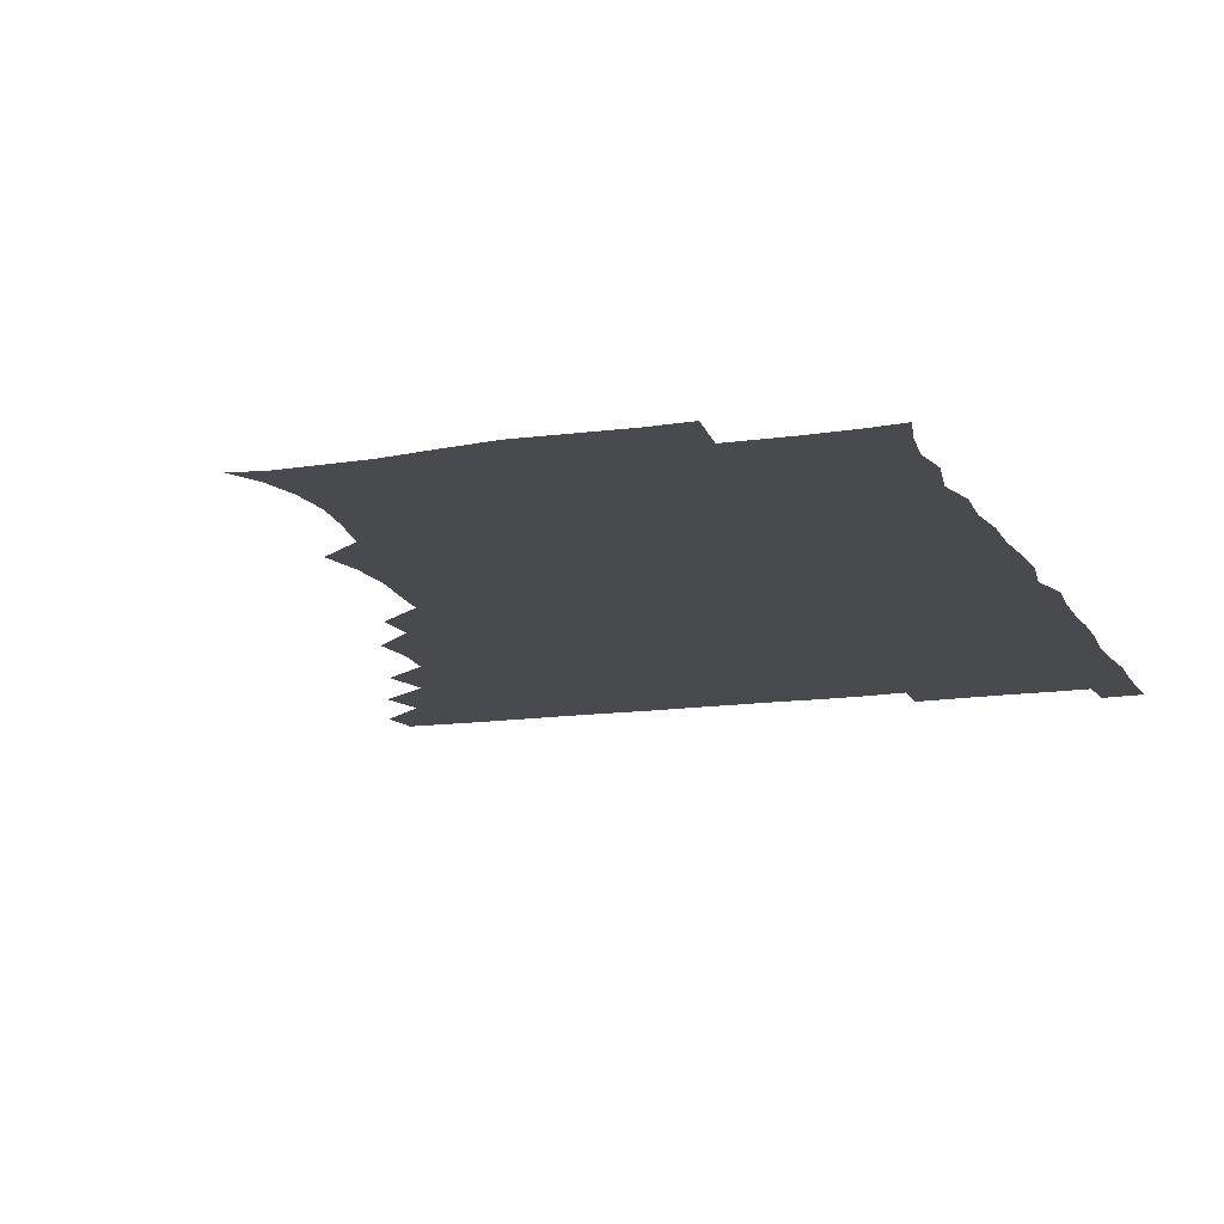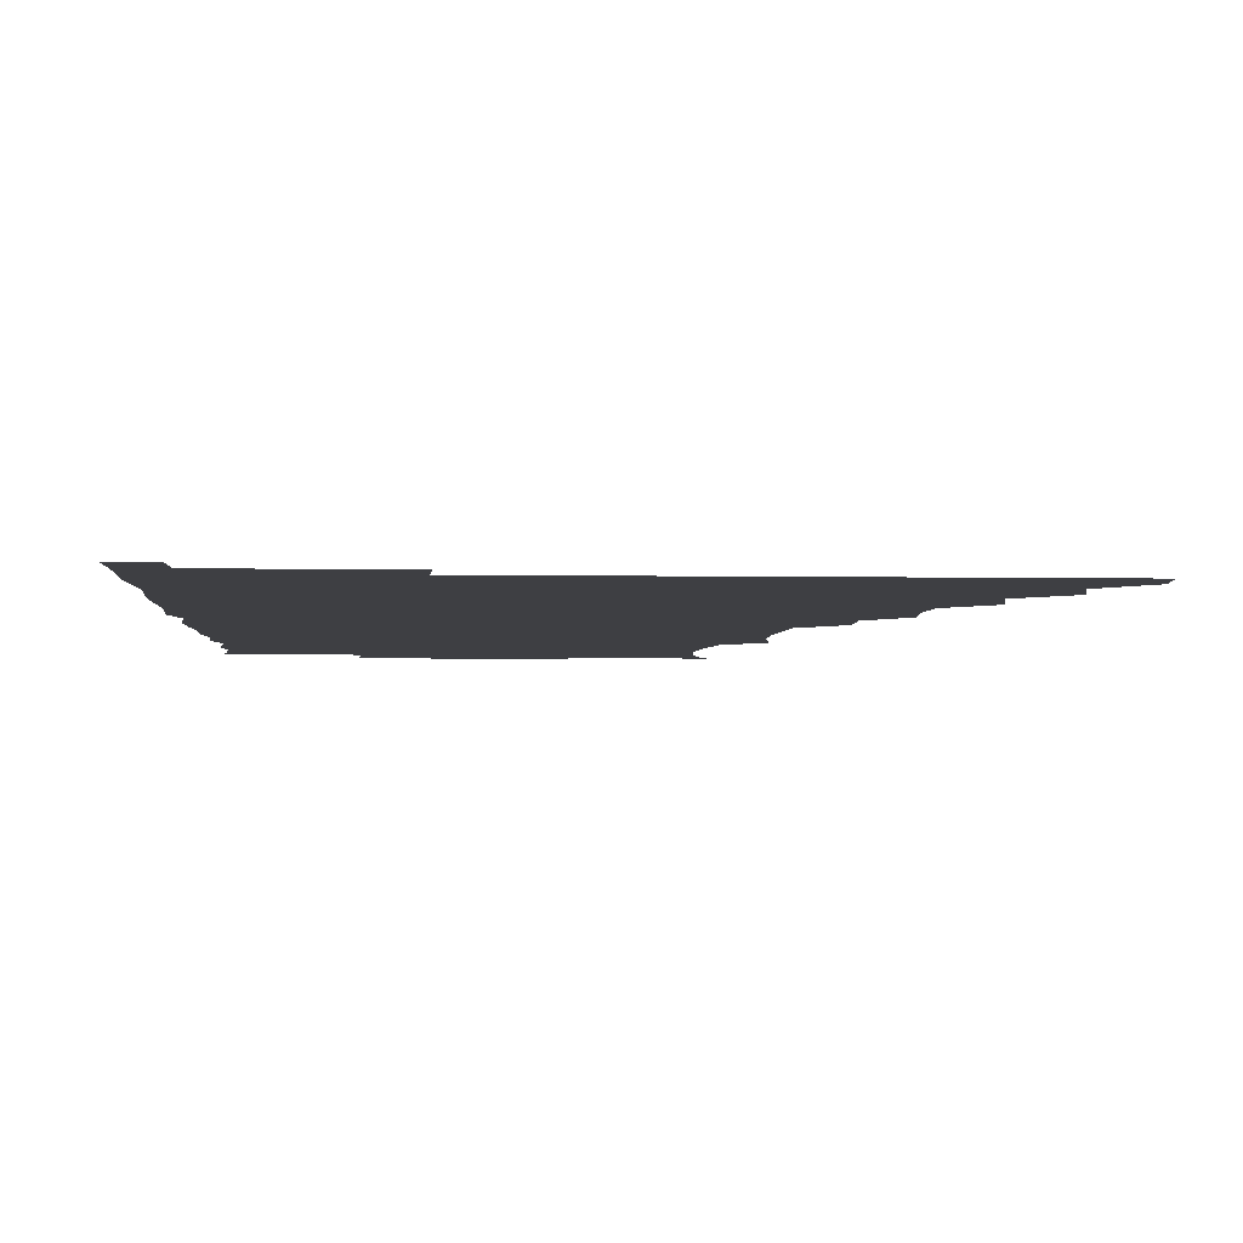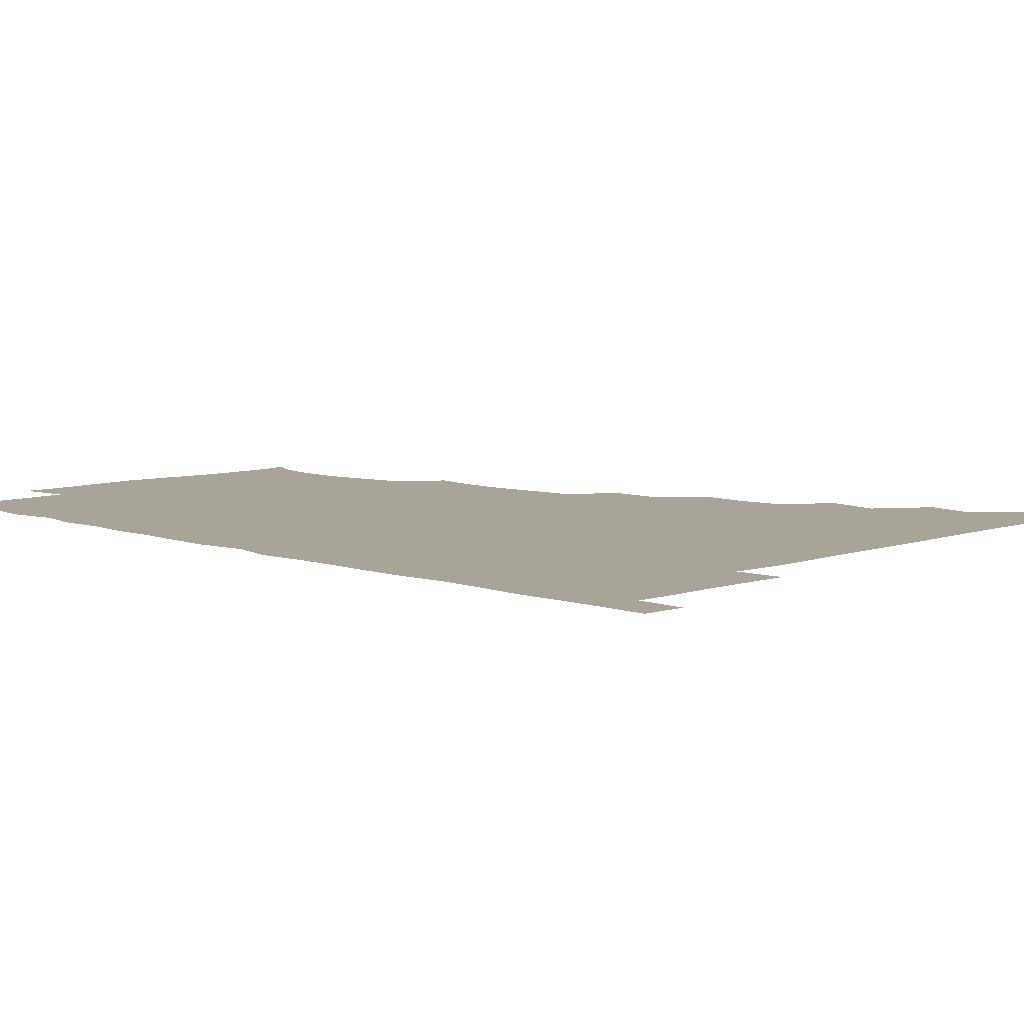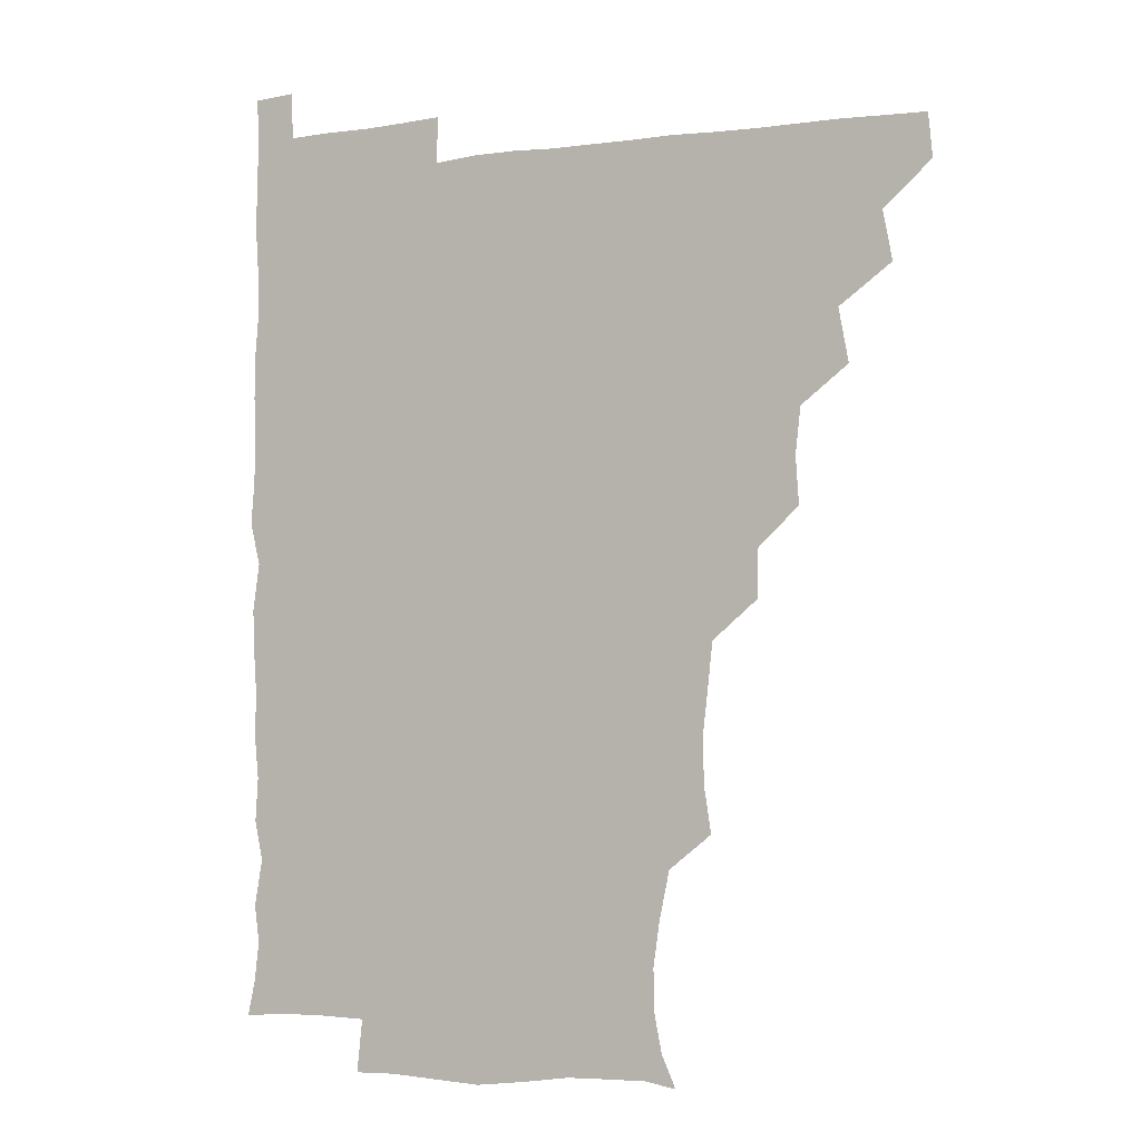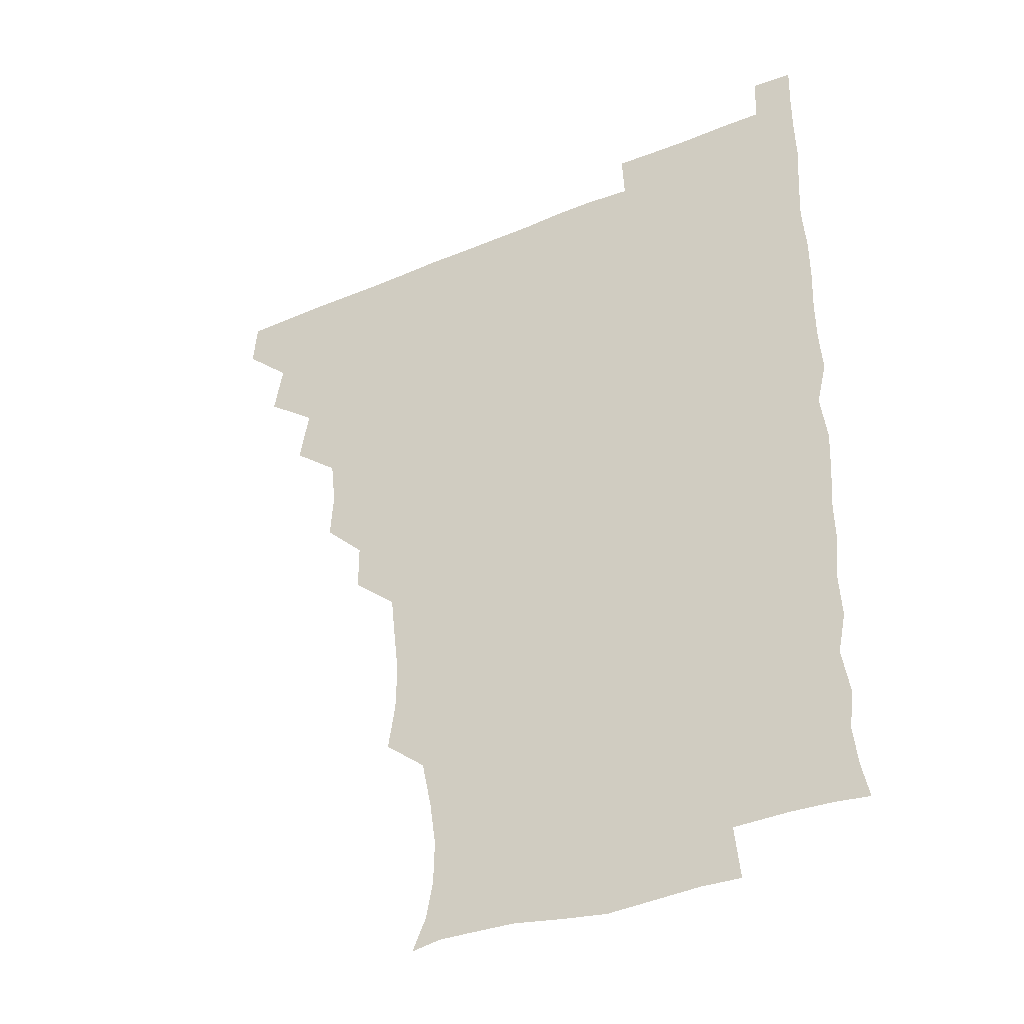
<metadata>
{"format":"obj","ext":"obj","renderer":"f3d","projection":"perspective","resolution":1024,"background":"white","views":[{"elev":-13.1,"azim":19.6,"up":"+Z"},{"elev":-4.3,"azim":177.3,"up":"+Z"},{"elev":7.2,"azim":134.7,"up":"+Z"},{"elev":-2.8,"azim":-154.1,"up":"+Y"},{"elev":-36.7,"azim":28.7,"up":"+Y"}]}
</metadata>
<code>
v 465 480.3 0
v 466.5 495.5 0
v 478.6 448.1 0
v 481.9 465.3 0
v 482.1 480.7 0
v 481.3 495.8 0
v 493.7 416 0
v 497.2 434.7 0
v 496.4 450.7 0
v 497.5 466.3 0
v 496.6 481 0
v 496 496.2 0
v 511.1 370.5 0
v 512.2 386.9 0
v 510.4 403.1 0
v 513.1 422.2 0
v 511.7 436 0
v 512 451.5 0
v 511.8 466.2 0
v 511.4 480.9 0
v 511 496.1 0
v 525.7 340.2 0
v 525.7 356.7 0
v 527 375.3 0
v 527.3 392.1 0
v 527.6 407.9 0
v 526.8 421.5 0
v 526.9 436.6 0
v 526.7 451.3 0
v 526.6 466 0
v 526.2 481 0
v 526 496 0
v 542.3 262.9 0
v 544.9 279 0
v 545.2 295.3 0
v 543.5 310.1 0
v 541.7 326.7 0
v 542.1 345.4 0
v 541.9 361.1 0
v 541.3 375.5 0
v 540.7 389.7 0
v 541.3 406.2 0
v 542 421.9 0
v 542 436.7 0
v 541.6 451.3 0
v 541.3 466.1 0
v 541.1 481.1 0
v 540.9 496.2 0
v 555.3 178.9 0
v 560.2 190 0
v 562.8 202.9 0
v 563.2 218.3 0
v 561 233.8 0
v 557.4 250.9 0
v 558.9 270.1 0
v 558.5 285 0
v 557.9 299.7 0
v 557.4 315.2 0
v 556.7 330.6 0
v 557 347 0
v 556.6 361.7 0
v 557.2 377.5 0
v 557 392.2 0
v 556.9 407.2 0
v 556.9 422 0
v 556.6 436.4 0
v 557 451.1 0
v 556.6 465.8 0
v 556 481.1 0
v 555.6 496.7 0
v 566.1 180.8 0
v 572.2 194 0
v 575.2 209.8 0
v 574.4 224.4 0
v 573.6 241.1 0
v 572.1 255.5 0
v 572.9 272.7 0
v 573 288.1 0
v 572.7 302.6 0
v 572.3 317.6 0
v 571.9 332 0
v 571.7 347.3 0
v 571.8 362.4 0
v 571.6 377.1 0
v 571.8 392.6 0
v 571.8 407.3 0
v 571.5 421.6 0
v 571.6 436.5 0
v 571.8 451 0
v 571.5 465.8 0
v 571.1 481 0
v 570.5 496.5 0
v 579.1 180.5 0
v 585.5 194.9 0
v 588.3 212.8 0
v 588.1 228.2 0
v 587.3 243.1 0
v 587.2 258 0
v 587.4 272.2 0
v 586.9 287.9 0
v 587 303.5 0
v 586.7 317 0
v 586.7 332.9 0
v 586.4 347.1 0
v 586.6 362.5 0
v 586.4 376.9 0
v 586.4 392.2 0
v 586.5 407.1 0
v 586.6 422.2 0
v 586.4 436.4 0
v 586.3 451.1 0
v 586.4 465.7 0
v 586.3 480.6 0
v 585.5 496.5 0
v 594.6 180.1 0
v 601.5 198 0
v 602.5 213.9 0
v 602.4 227.9 0
v 601.5 242.6 0
v 601.4 256.7 0
v 601.7 274.1 0
v 601.7 288 0
v 601.4 302.3 0
v 601.7 318.4 0
v 601.4 331.9 0
v 601.1 346.3 0
v 601.1 361.8 0
v 601.3 377.3 0
v 601.2 392.3 0
v 601.5 407.3 0
v 601.2 421.3 0
v 601.2 436.2 0
v 601.4 451.1 0
v 601.3 465.7 0
v 601.4 480.2 0
v 600.6 496.4 0
v 612.1 177.4 0
v 616.4 197.8 0
v 616.5 213.6 0
v 616.8 229.2 0
v 616.2 242.3 0
v 616.2 259.1 0
v 616.3 273.3 0
v 616.2 288.1 0
v 616.4 303.3 0
v 616.3 317.6 0
v 616.1 332.6 0
v 616.2 347.4 0
v 616.2 363 0
v 616.2 377.2 0
v 615.9 390.9 0
v 616.2 407.8 0
v 616.2 421.7 0
v 616.5 436.6 0
v 616.3 451.2 0
v 616 466 0
v 616.2 480.4 0
v 615.3 497.1 0
v 629.2 175.3 0
v 630.7 197.6 0
v 630.6 214.5 0
v 631.2 229.3 0
v 631.6 243.9 0
v 631.3 257.3 0
v 631.1 272.3 0
v 630.9 287.1 0
v 630.6 302.7 0
v 631 318.5 0
v 630.9 332.5 0
v 631 347.8 0
v 630.9 362.5 0
v 631 377.6 0
v 631 392.3 0
v 630.9 407.3 0
v 631.1 421.3 0
v 631.3 437.3 0
v 631.3 451.3 0
v 631.3 465.9 0
v 631 480.9 0
v 629.8 497 0
v 646 176 0
v 645.8 198.1 0
v 645.6 212.5 0
v 644.9 229 0
v 646.2 243.4 0
v 646.1 257.4 0
v 645.8 272.8 0
v 645.8 287.7 0
v 645.5 302 0
v 645.5 318.3 0
v 645.6 332.3 0
v 645.4 348.1 0
v 645.8 362.3 0
v 645.6 377.8 0
v 645.7 392.3 0
v 645.4 407.5 0
v 646 421.1 0
v 645.9 436.8 0
v 646.1 451.5 0
v 646.1 466.1 0
v 646.3 480.8 0
v 646.3 495.7 0
v 645.5 512 0
v 662.6 176.8 0
v 660.5 197.2 0
v 660.3 213.7 0
v 661 225.9 0
v 659.8 243.6 0
v 660.4 258.6 0
v 660.3 273.5 0
v 660.2 288.9 0
v 660.5 302.1 0
v 659.9 318.3 0
v 660.3 332.5 0
v 660.8 346.5 0
v 660.4 362.4 0
v 660.3 377.7 0
v 660.5 392.1 0
v 660.4 406.9 0
v 660.7 421.5 0
v 660.5 437.4 0
v 660.8 451.6 0
v 661 466.2 0
v 661.2 480.9 0
v 661.1 495.6 0
v 660.1 511.2 0
v 677.1 176.4 0
v 675.1 195 0
v 674.8 212.1 0
v 675.3 227.6 0
v 674.1 243.4 0
v 674.2 259.1 0
v 674.1 274.9 0
v 674.3 289.3 0
v 674.7 303.5 0
v 674.2 318.7 0
v 675.2 332.1 0
v 675.1 347.5 0
v 675.1 362.2 0
v 674.7 377.8 0
v 674.8 392.5 0
v 674.3 408.2 0
v 675.4 421.7 0
v 675.2 437.1 0
v 675.6 451.7 0
v 675.8 466.3 0
v 676 481.1 0
v 676.1 495.5 0
v 675.5 510.7 0
v 694.5 195.4 0
v 690.1 212 0
v 688.9 228.8 0
v 689.2 242.7 0
v 689.2 257.2 0
v 689.3 272.4 0
v 688.9 287.9 0
v 688.7 303.3 0
v 689.4 317.3 0
v 690.1 331.4 0
v 689.5 347.3 0
v 689.3 362.4 0
v 689.7 377.1 0
v 689.6 392 0
v 690.3 406.4 0
v 689.9 421.9 0
v 690.3 436.4 0
v 689.9 452.2 0
v 690.3 466.7 0
v 690.5 481.3 0
v 690.8 495.9 0
v 690.7 510.8 0
v 710.1 194.9 0
v 705 210.7 0
v 704.4 224.8 0
v 703.1 241.3 0
v 703.2 255.3 0
v 703.6 270.7 0
v 703.8 285.3 0
v 703.3 301.2 0
v 704 315.6 0
v 704.5 330.4 0
v 703.7 346.3 0
v 703.3 361.4 0
v 704.5 376 0
v 705 390.3 0
v 704.7 405.6 0
v 703.5 421.9 0
v 704.6 435.9 0
v 705.1 450.8 0
v 705 466.4 0
v 705.2 481.2 0
v 705.5 496 0
v 705.8 510.4 0
v 706.3 526.7 0
v 722.5 193.7 0
v 719.9 206 0
v 718.3 219.9 0
v 719.9 233 0
v 717.1 249.4 0
v 720 263.3 0
v 719 278.8 0
v 720.4 293.7 0
v 720 309.3 0
v 721 324.2 0
v 721.4 339.1 0
v 719.1 356 0
v 722.6 370.6 0
v 721.3 385.9 0
v 721.1 401.1 0
v 721.5 416.4 0
v 721.3 431.6 0
v 719.9 448.6 0
v 720.4 464.5 0
v 721.3 479.7 0
v 720.7 495.7 0
v 720.6 510.9 0
v 720.9 525.7 0
f 4 5 1
f 1 5 2
f 5 6 2
f 8 9 3
f 3 9 4
f 9 10 4
f 4 10 5
f 10 11 5
f 5 11 6
f 11 12 6
f 15 16 7
f 7 16 8
f 16 17 8
f 8 17 9
f 17 18 9
f 9 18 10
f 18 19 10
f 10 19 11
f 19 20 11
f 11 20 12
f 20 21 12
f 23 24 13
f 13 24 14
f 24 25 14
f 14 25 15
f 25 26 15
f 15 26 16
f 26 27 16
f 16 27 17
f 27 28 17
f 17 28 18
f 28 29 18
f 18 29 19
f 29 30 19
f 19 30 20
f 30 31 20
f 20 31 21
f 31 32 21
f 37 38 22
f 22 38 23
f 38 39 23
f 23 39 24
f 39 40 24
f 24 40 25
f 40 41 25
f 25 41 26
f 41 42 26
f 26 42 27
f 42 43 27
f 27 43 28
f 43 44 28
f 28 44 29
f 44 45 29
f 29 45 30
f 45 46 30
f 30 46 31
f 46 47 31
f 31 47 32
f 47 48 32
f 54 55 33
f 33 55 34
f 55 56 34
f 34 56 35
f 56 57 35
f 35 57 36
f 57 58 36
f 36 58 37
f 58 59 37
f 37 59 38
f 59 60 38
f 38 60 39
f 60 61 39
f 39 61 40
f 61 62 40
f 40 62 41
f 62 63 41
f 41 63 42
f 63 64 42
f 42 64 43
f 64 65 43
f 43 65 44
f 65 66 44
f 44 66 45
f 66 67 45
f 45 67 46
f 67 68 46
f 46 68 47
f 68 69 47
f 47 69 48
f 69 70 48
f 49 71 50
f 71 72 50
f 50 72 51
f 72 73 51
f 51 73 52
f 73 74 52
f 52 74 53
f 74 75 53
f 53 75 54
f 75 76 54
f 54 76 55
f 76 77 55
f 55 77 56
f 77 78 56
f 56 78 57
f 78 79 57
f 57 79 58
f 79 80 58
f 58 80 59
f 80 81 59
f 59 81 60
f 81 82 60
f 60 82 61
f 82 83 61
f 61 83 62
f 83 84 62
f 62 84 63
f 84 85 63
f 63 85 64
f 85 86 64
f 64 86 65
f 86 87 65
f 65 87 66
f 87 88 66
f 66 88 67
f 88 89 67
f 67 89 68
f 89 90 68
f 68 90 69
f 90 91 69
f 69 91 70
f 91 92 70
f 71 93 72
f 93 94 72
f 72 94 73
f 94 95 73
f 73 95 74
f 95 96 74
f 74 96 75
f 96 97 75
f 75 97 76
f 97 98 76
f 76 98 77
f 98 99 77
f 77 99 78
f 99 100 78
f 78 100 79
f 100 101 79
f 79 101 80
f 101 102 80
f 80 102 81
f 102 103 81
f 81 103 82
f 103 104 82
f 82 104 83
f 104 105 83
f 83 105 84
f 105 106 84
f 84 106 85
f 106 107 85
f 85 107 86
f 107 108 86
f 86 108 87
f 108 109 87
f 87 109 88
f 109 110 88
f 88 110 89
f 110 111 89
f 89 111 90
f 111 112 90
f 90 112 91
f 112 113 91
f 91 113 92
f 113 114 92
f 93 115 94
f 115 116 94
f 94 116 95
f 116 117 95
f 95 117 96
f 117 118 96
f 96 118 97
f 118 119 97
f 97 119 98
f 119 120 98
f 98 120 99
f 120 121 99
f 99 121 100
f 121 122 100
f 100 122 101
f 122 123 101
f 101 123 102
f 123 124 102
f 102 124 103
f 124 125 103
f 103 125 104
f 125 126 104
f 104 126 105
f 126 127 105
f 105 127 106
f 127 128 106
f 106 128 107
f 128 129 107
f 107 129 108
f 129 130 108
f 108 130 109
f 130 131 109
f 109 131 110
f 131 132 110
f 110 132 111
f 132 133 111
f 111 133 112
f 133 134 112
f 112 134 113
f 134 135 113
f 113 135 114
f 135 136 114
f 115 137 116
f 137 138 116
f 116 138 117
f 138 139 117
f 117 139 118
f 139 140 118
f 118 140 119
f 140 141 119
f 119 141 120
f 141 142 120
f 120 142 121
f 142 143 121
f 121 143 122
f 143 144 122
f 122 144 123
f 144 145 123
f 123 145 124
f 145 146 124
f 124 146 125
f 146 147 125
f 125 147 126
f 147 148 126
f 126 148 127
f 148 149 127
f 127 149 128
f 149 150 128
f 128 150 129
f 150 151 129
f 129 151 130
f 151 152 130
f 130 152 131
f 152 153 131
f 131 153 132
f 153 154 132
f 132 154 133
f 154 155 133
f 133 155 134
f 155 156 134
f 134 156 135
f 156 157 135
f 135 157 136
f 157 158 136
f 137 159 138
f 159 160 138
f 138 160 139
f 160 161 139
f 139 161 140
f 161 162 140
f 140 162 141
f 162 163 141
f 141 163 142
f 163 164 142
f 142 164 143
f 164 165 143
f 143 165 144
f 165 166 144
f 144 166 145
f 166 167 145
f 145 167 146
f 167 168 146
f 146 168 147
f 168 169 147
f 147 169 148
f 169 170 148
f 148 170 149
f 170 171 149
f 149 171 150
f 171 172 150
f 150 172 151
f 172 173 151
f 151 173 152
f 173 174 152
f 152 174 153
f 174 175 153
f 153 175 154
f 175 176 154
f 154 176 155
f 176 177 155
f 155 177 156
f 177 178 156
f 156 178 157
f 178 179 157
f 157 179 158
f 179 180 158
f 159 181 160
f 181 182 160
f 160 182 161
f 182 183 161
f 161 183 162
f 183 184 162
f 162 184 163
f 184 185 163
f 163 185 164
f 185 186 164
f 164 186 165
f 186 187 165
f 165 187 166
f 187 188 166
f 166 188 167
f 188 189 167
f 167 189 168
f 189 190 168
f 168 190 169
f 190 191 169
f 169 191 170
f 191 192 170
f 170 192 171
f 192 193 171
f 171 193 172
f 193 194 172
f 172 194 173
f 194 195 173
f 173 195 174
f 195 196 174
f 174 196 175
f 196 197 175
f 175 197 176
f 197 198 176
f 176 198 177
f 198 199 177
f 177 199 178
f 199 200 178
f 178 200 179
f 200 201 179
f 179 201 180
f 201 202 180
f 181 204 182
f 204 205 182
f 182 205 183
f 205 206 183
f 183 206 184
f 206 207 184
f 184 207 185
f 207 208 185
f 185 208 186
f 208 209 186
f 186 209 187
f 209 210 187
f 187 210 188
f 210 211 188
f 188 211 189
f 211 212 189
f 189 212 190
f 212 213 190
f 190 213 191
f 213 214 191
f 191 214 192
f 214 215 192
f 192 215 193
f 215 216 193
f 193 216 194
f 216 217 194
f 194 217 195
f 217 218 195
f 195 218 196
f 218 219 196
f 196 219 197
f 219 220 197
f 197 220 198
f 220 221 198
f 198 221 199
f 221 222 199
f 199 222 200
f 222 223 200
f 200 223 201
f 223 224 201
f 201 224 202
f 224 225 202
f 202 225 203
f 225 226 203
f 204 227 205
f 227 228 205
f 205 228 206
f 228 229 206
f 206 229 207
f 229 230 207
f 207 230 208
f 230 231 208
f 208 231 209
f 231 232 209
f 209 232 210
f 232 233 210
f 210 233 211
f 233 234 211
f 211 234 212
f 234 235 212
f 212 235 213
f 235 236 213
f 213 236 214
f 236 237 214
f 214 237 215
f 237 238 215
f 215 238 216
f 238 239 216
f 216 239 217
f 239 240 217
f 217 240 218
f 240 241 218
f 218 241 219
f 241 242 219
f 219 242 220
f 242 243 220
f 220 243 221
f 243 244 221
f 221 244 222
f 244 245 222
f 222 245 223
f 245 246 223
f 223 246 224
f 246 247 224
f 224 247 225
f 247 248 225
f 225 248 226
f 248 249 226
f 228 250 229
f 250 251 229
f 229 251 230
f 251 252 230
f 230 252 231
f 252 253 231
f 231 253 232
f 253 254 232
f 232 254 233
f 254 255 233
f 233 255 234
f 255 256 234
f 234 256 235
f 256 257 235
f 235 257 236
f 257 258 236
f 236 258 237
f 258 259 237
f 237 259 238
f 259 260 238
f 238 260 239
f 260 261 239
f 239 261 240
f 261 262 240
f 240 262 241
f 262 263 241
f 241 263 242
f 263 264 242
f 242 264 243
f 264 265 243
f 243 265 244
f 265 266 244
f 244 266 245
f 266 267 245
f 245 267 246
f 267 268 246
f 246 268 247
f 268 269 247
f 247 269 248
f 269 270 248
f 248 270 249
f 270 271 249
f 250 272 251
f 272 273 251
f 251 273 252
f 273 274 252
f 252 274 253
f 274 275 253
f 253 275 254
f 275 276 254
f 254 276 255
f 276 277 255
f 255 277 256
f 277 278 256
f 256 278 257
f 278 279 257
f 257 279 258
f 279 280 258
f 258 280 259
f 280 281 259
f 259 281 260
f 281 282 260
f 260 282 261
f 282 283 261
f 261 283 262
f 283 284 262
f 262 284 263
f 284 285 263
f 263 285 264
f 285 286 264
f 264 286 265
f 286 287 265
f 265 287 266
f 287 288 266
f 266 288 267
f 288 289 267
f 267 289 268
f 289 290 268
f 268 290 269
f 290 291 269
f 269 291 270
f 291 292 270
f 270 292 271
f 292 293 271
f 272 295 273
f 295 296 273
f 273 296 274
f 296 297 274
f 274 297 275
f 297 298 275
f 275 298 276
f 298 299 276
f 276 299 277
f 299 300 277
f 277 300 278
f 300 301 278
f 278 301 279
f 301 302 279
f 279 302 280
f 302 303 280
f 280 303 281
f 303 304 281
f 281 304 282
f 304 305 282
f 282 305 283
f 305 306 283
f 283 306 284
f 306 307 284
f 284 307 285
f 307 308 285
f 285 308 286
f 308 309 286
f 286 309 287
f 309 310 287
f 287 310 288
f 310 311 288
f 288 311 289
f 311 312 289
f 289 312 290
f 312 313 290
f 290 313 291
f 313 314 291
f 291 314 292
f 314 315 292
f 292 315 293
f 315 316 293
f 293 316 294
f 316 317 294

</code>
